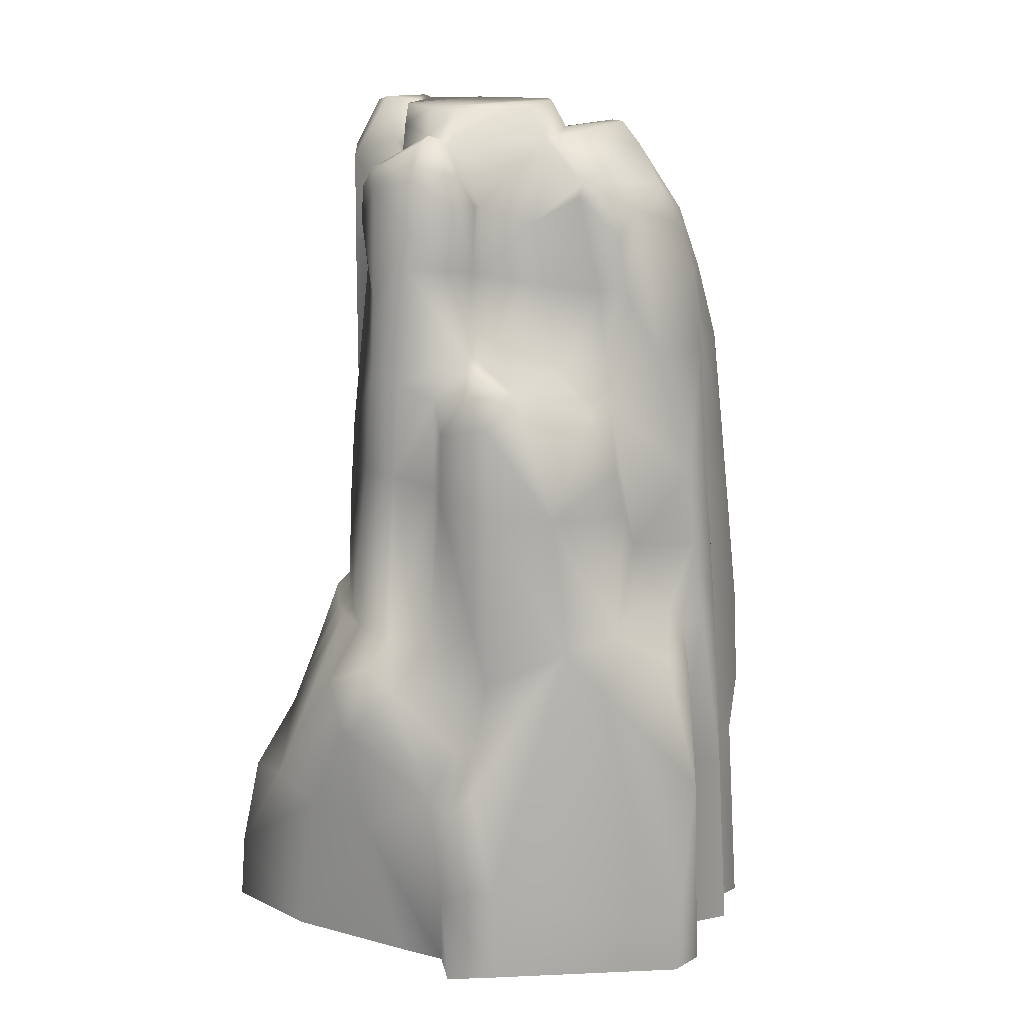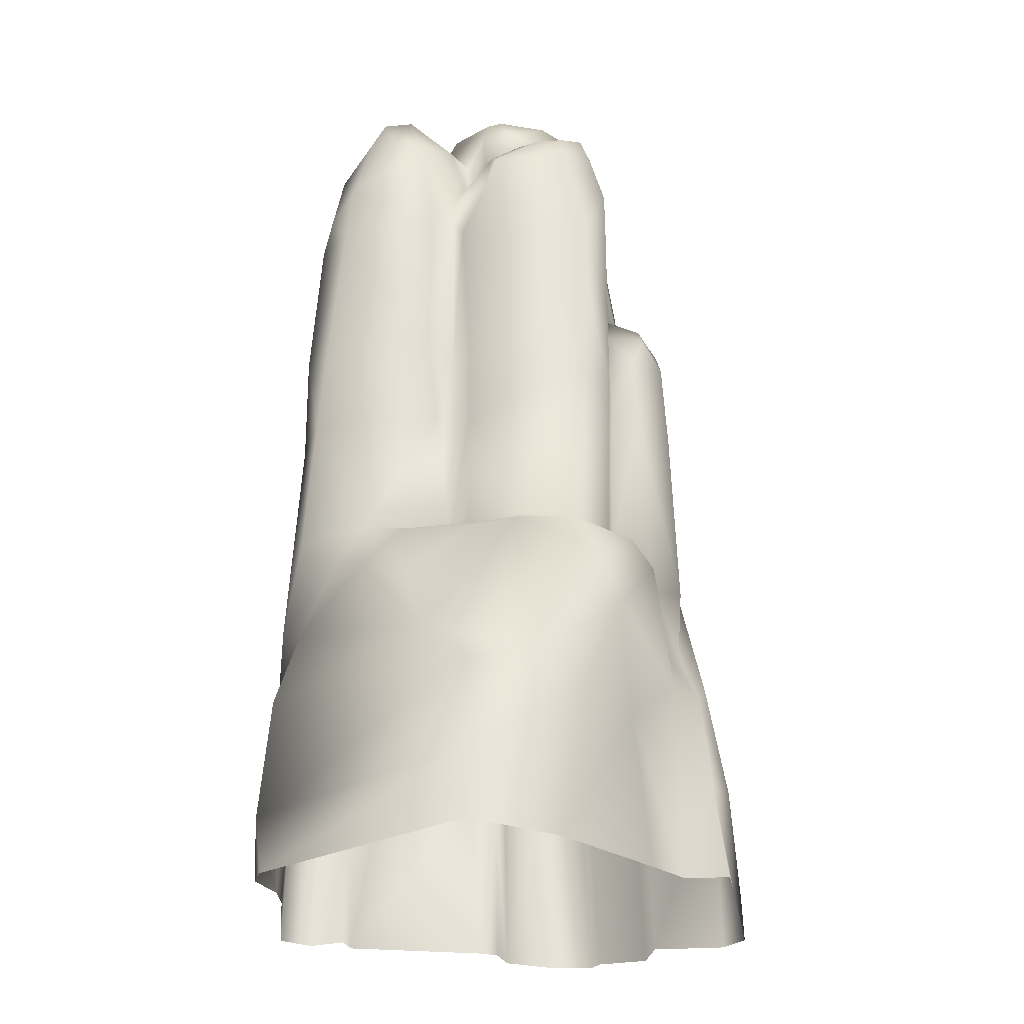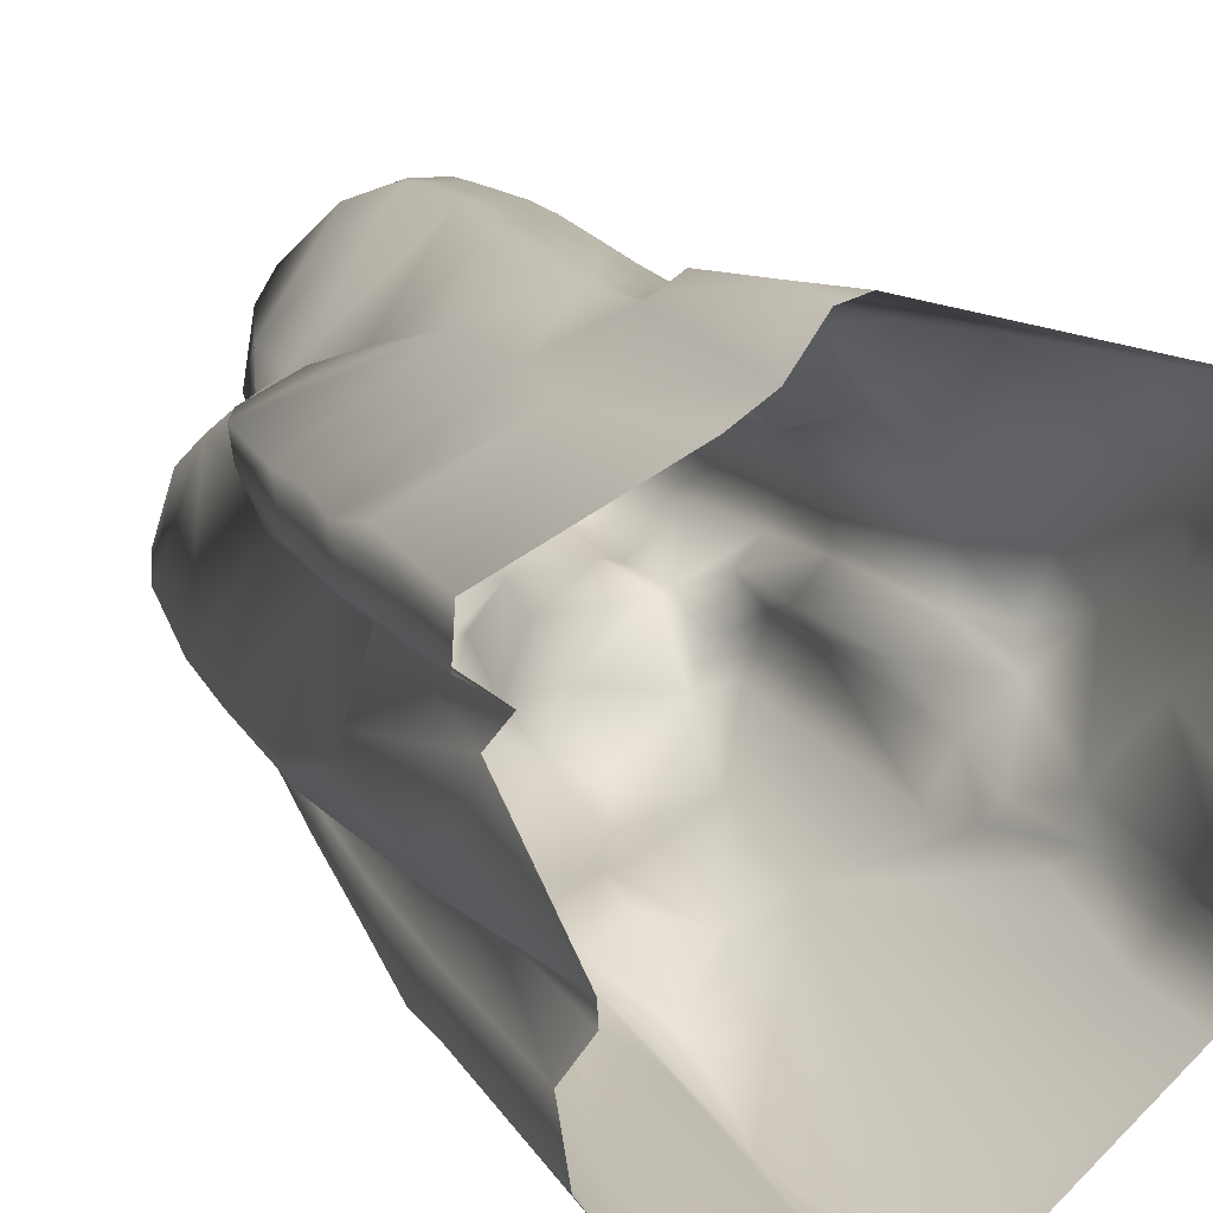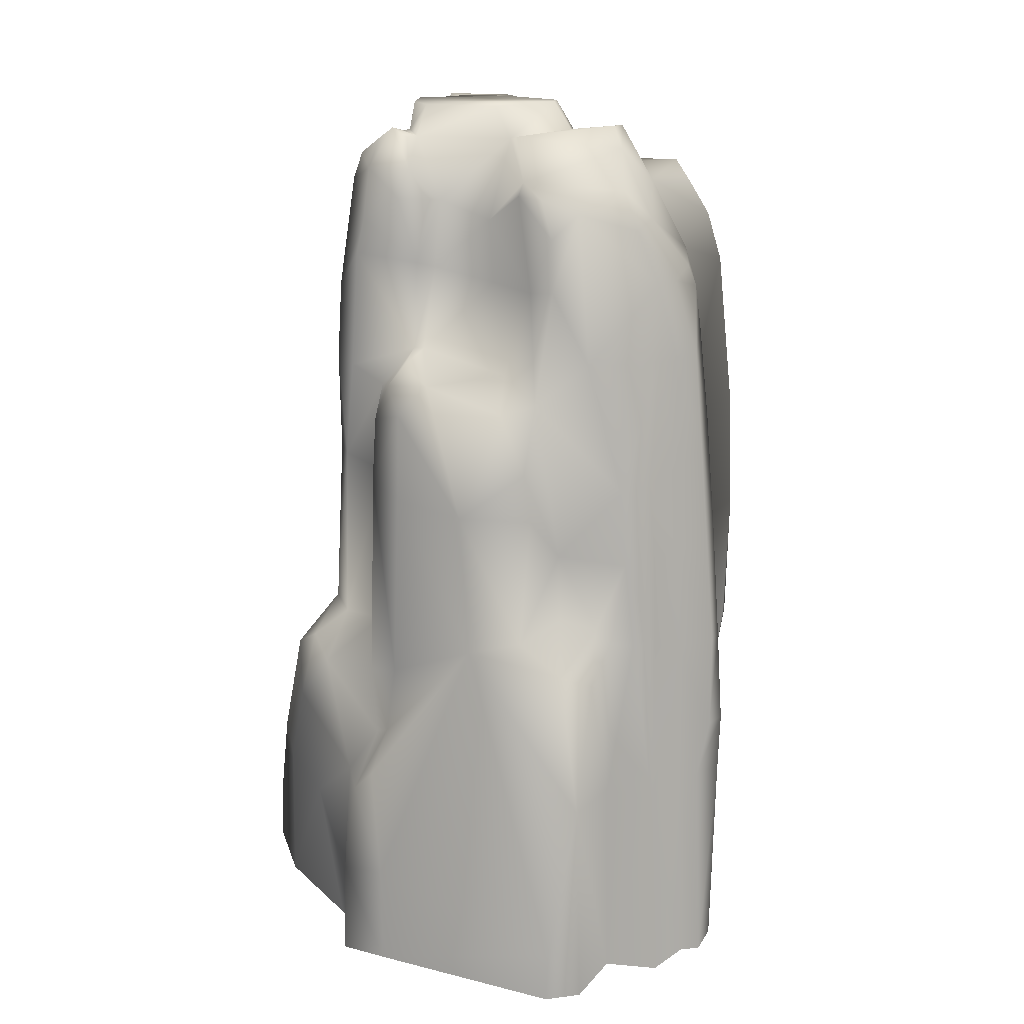
<metadata>
{"format":"obj","ext":"obj","renderer":"f3d","projection":"perspective","resolution":1024,"background":"white","views":[{"elev":17.1,"azim":132.7,"up":"+Y"},{"elev":-26.1,"azim":56.7,"up":"+Y"},{"elev":15.0,"azim":-19.7,"up":"+Z"},{"elev":15.9,"azim":165.2,"up":"+Y"}]}
</metadata>
<code>
o RockWall_Pillar_Retopo.002_Plane.020
v -0.1375 0.2259 1.299
v 1.186 0.713 0.9107
v -0.157 0.8528 1.23
v 0.8494 0.9891 0.9611
v -0.02098 1.189 1.163
v 0.3695 1.489 1.024
v 0.09618 1.581 1.042
v 0.6583 1.309 0.9595
v 0.542 1.641 0.8999
v 0.2329 1.761 0.957
v 1.286 0.2661 0.9391
v -0.02423 -0.08438 1.317
v 1.296 -0.09223 0.9706
v -0.284 0.868 1.139
v -0.2716 -0.09223 1.096
v -0.1397 -0.09223 1.286
v -0.1226 1.231 1.063
v -0.542 0.8016 0.9066
v -1.11 -0.09223 0.6404
v -0.4285 -0.09223 0.9888
v -0.4849 1.268 0.9247
v -0.2796 1.29 1.134
v -0.455 2.02 0.8829
v -0.2503 2.367 1.075
v -0.5225 2.312 0.7752
v -0.6507 2.574 0.6025
v -1.085 0.7571 0.628
v -1.122 -0.09223 0.4495
v -1.11 0.7861 0.3946
v -0.9576 -0.09223 0.3437
v -1.131 0.9717 0.5905
v -1.074 1.198 0.3436
v -1.107 1.282 0.6031
v -1.093 1.626 0.3824
v -1.105 1.676 0.5786
v -1.023 2.444 0.4127
v -1.054 2.402 0.5604
v -0.6561 2.383 0.7594
v -0.9976 2.531 0.5781
v -0.9848 2.587 0.4706
v -1.015 0.9359 0.3195
v -1.049 -0.09223 0.243
v -1.121 0.89 0.02814
v -0.9061 0.8062 -0.4355
v -0.7512 -0.09223 -0.4262
v -0.9832 1.061 0.2627
v -1.109 1.044 -0.09043
v -0.9606 1.602 0.2429
v -1.133 1.562 -0.2326
v -1.13 2.222 -0.2851
v -0.9382 2.378 0.1978
v -1.104 2.836 -0.2947
v -0.8521 3.569 0.2683
v -1.041 3.594 -0.2499
v -0.7676 2.532 0.6917
v -0.8131 2.625 0.4904
v -0.8842 2.608 0.3213
v 0.4523 1.728 0.5592
v 0.7191 1.678 0.6113
v 0.7654 1.637 0.6468
v 0.9186 1.675 0.4491
v 0.8883 1.714 0.3995
v 1.042 1.7 0.182
v 1.216 1.556 -0.05327
v 1.03 1.674 -0.03942
v 1.179 1.449 -0.2099
v 0.8694 1.663 -0.1818
v 0.9614 1.44 -0.3789
v 0.4595 2.399 0.6596
v 0.007771 2.394 1.14
v -0.162 2.864 1.123
v -0.6544 3.221 0.5307
v -0.1247 3.596 1.083
v -0.6099 3.815 0.5199
v -0.1925 4.181 0.935
v -0.5189 4.159 0.5882
v -0.07979 1.721 1.152
v 0.05381 2.817 1.122
v 0.4885 2.878 0.7399
v 0.1131 3.593 1.07
v -0.06571 3.774 1.068
v 0.4941 3.67 0.7291
v 0.1299 3.884 1.048
v 0.4296 4.126 0.7907
v 0.3212 4.176 0.8862
v 0.1543 4.262 0.9377
v -0.4037 4.278 0.7047
v -0.1406 4.413 0.8147
v 0.1633 4.404 0.8691
v 0.6931 2.3 0.6005
v 0.4386 2.348 0.5543
v 0.669 2.691 0.5883
v 0.4421 2.746 0.5542
v 0.557 3.55 0.5723
v 0.4308 3.692 0.5548
v 0.6691 3.836 0.4924
v 0.4183 3.864 0.526
v 0.6588 4.033 0.4522
v 0.4983 3.996 0.3705
v 0.3674 3.913 0.4049
v 0.3613 4.22 0.5324
v 0.2302 4.434 0.7352
v 0.1675 4.363 0.4358
v 0.1631 4.423 0.5654
v 1.298 0.7847 0.5933
v 1.298 -0.09223 0.4565
v 1.309 0.6992 0.3054
v 1.28 1.165 0.07621
v 1.264 1.437 0.1937
v 0.9517 1.107 -0.4559
v 1.099 0.8207 -0.5372
v 0.9179 1.149 -0.5568
v 1.024 0.9318 -0.6313
v 0.5381 1.664 -0.8722
v 1.095 0.8751 -0.3774
v 1.054 -0.09223 -0.4287
v 1.164 0.3595 -0.5429
v 1.212 0.6064 -0.02539
v 1.124 -0.09223 -0.189
v 0.927 2.49 -0.3282
v 0.8501 2.512 -0.2111
v 0.9052 2.826 -0.3185
v 0.8391 2.987 -0.2057
v 0.8819 1.51 -0.6123
v 1.011 0.4089 -0.7676
v 1.185 -0.09223 -0.6054
v 1.007 -0.09223 -0.7735
v 0.2568 0.1538 -1.443
v 0.8481 2.44 -0.5965
v 0.5626 2.375 -0.7919
v 0.8343 2.887 -0.5732
v 0.2944 1.735 -1.007
v 0.2369 2.39 -0.9934
v 0.2625 2.63 -0.9618
v 0.3649 2.934 -0.8667
v 0.8575 3.024 -0.4326
v 0.7003 3.056 -0.6472
v 0.7733 3.135 -0.4683
v 0.6874 3.196 -0.3126
v 1.017 2.587 -0.07719
v 1.006 2.582 0.1411
v 1.028 3.099 0.06222
v 0.9817 3.078 -0.1043
v 1.006 3.498 0.05799
v 0.9144 3.859 -0.1455
v 0.9062 4.043 0.1492
v 0.8691 4.116 -0.08386
v 0.8686 4.182 0.1008
v 0.7012 4.019 0.4407
v 0.8272 4.147 0.2357
v 0.9493 3.683 -0.1255
v 0.6705 3.647 -0.325
v 0.7547 3.978 -0.2634
v 0.5657 3.618 -0.2901
v 0.6084 3.97 -0.2856
v 0.5278 3.963 -0.2509
v 0.6924 4.128 -0.2525
v 0.8086 4.27 -0.06577
v 0.7002 4.154 0.2963
v 0.5656 4.097 0.2914
v 0.6237 4.304 0.02244
v 0.6599 4.299 0.02163
v 0.6198 4.281 -0.1387
v 0.7416 4.326 -0.09442
v 0.6818 4.283 -0.1699
v 0.5638 4.442 -0.1117
v 0.5897 4.447 0.04831
v 0.4473 4.288 0.3705
v 0.5635 4.344 0.2563
v 0.4523 4.44 0.342
v 0.5102 4.447 0.2864
v 0.3326 4.18 0.4024
v 0.2022 4.448 0.4035
v 0.2695 -0.09223 -1.445
v 0.06485 2.175 -0.929
v 0.1689 2.959 -0.8325
v 0.6383 3.191 -0.3202
v 0.2984 3.554 -0.4718
v 0.2667 3.077 -0.5813
v 0.1733 3.535 -0.7565
v 0.3015 3.868 -0.4126
v 0.1826 4.084 -0.647
v 0.183 4.281 -0.3944
v 0.2457 4.443 -0.3366
v -0.1169 4.447 -0.162
v -0.2024 4.303 -0.19
v -0.1453 4.452 -0.1106
v 0.1588 4.295 -0.442
v -0.3595 4.339 -0.4533
v 0.1357 1.613 -1.222
v 0.06308 1.83 -0.9467
v -0.1084 1.797 -1.043
v -0.02441 1.557 -1.244
v -0.1777 1.717 -1.076
v 0.09788 0.9326 -1.412
v 0.08539 -0.09223 -1.446
v -0.1555 -0.09223 -1.162
v -0.1598 0.9163 -1.117
v -0.3767 0.8645 -1.215
v -0.6011 -0.09223 -1.111
v -0.5938 0.9013 -1.04
v -0.6984 -0.09223 -1.119
v -0.6894 0.9163 -1.046
v -0.8657 0.8808 -0.8935
v -0.8646 -0.09223 -0.6569
v -0.8816 0.8834 -0.6517
v -0.7603 0.761 -0.5103
v -1.076 1.566 -0.3579
v -0.7738 1.503 -0.4969
v -0.8833 1.57 -0.6333
v -0.7848 2.115 -0.4963
v -0.8668 2.146 -0.5994
v -0.7796 2.728 -0.4633
v -0.8685 2.778 -0.5834
v -0.8327 3.275 -0.5318
v -0.7349 3.697 -0.3877
v -0.8727 1.176 -0.9048
v -0.7607 1.198 -1.03
v -0.8875 1.608 -0.7869
v -0.7752 1.671 -0.9926
v -0.8777 2.181 -0.6997
v -0.7494 2.183 -0.9458
v -0.7233 2.695 -0.8977
v -0.6985 3.192 -0.8482
v -0.75 3.524 -0.6737
v -0.7367 3.707 -0.5411
v -0.5919 3.576 -0.8064
v -0.7079 3.63 -0.6713
v -0.2854 1.718 -1.132
v -0.408 1.712 -1.123
v -0.5988 1.618 -0.9749
v -0.5907 2.161 -0.9331
v -0.4128 2.171 -1.072
v -0.3903 2.558 -1.044
v -0.5876 2.605 -0.8972
v -0.4696 3.177 -0.9302
v -0.5978 3.165 -0.8422
v -0.4796 3.567 -0.8658
v -0.2494 2.146 -1.091
v -0.2318 2.533 -1.059
v -0.08203 3.18 -0.9512
v 0.08233 3.543 -0.8485
v -0.06074 3.934 -0.819
v 0.07702 3.809 -0.8045
v 0.2047 4.014 -0.6377
v 0.1098 4.001 -0.7369
v -0.375 3.841 -0.822
v -0.2193 3.966 -0.8065
v -0.4697 3.895 -0.7669
v -0.3249 4.037 -0.7442
v -0.3694 4.233 -0.5601
v -0.6172 4.04 -0.3258
v -0.45 4.33 -0.3073
v -0.5328 4.127 -0.2097
v -0.3809 4.304 -0.1651
v -0.4483 4.131 -0.1275
v -0.2439 4.132 -0.0479
v -0.2434 4.292 -0.1072
v -0.2137 4.231 0.01483
v -0.9736 3.839 -0.2257
v -0.8088 3.295 0.4128
v -1.008 3.741 -0.1606
v -0.8978 3.828 0.1058
v -0.8794 4.047 -0.05699
v -0.8754 4.007 -0.2042
v -0.824 4.12 -0.114
v -0.6057 3.79 0.191
v -0.8199 4.054 -0.009043
v -0.5424 3.934 0.108
v -0.6755 4.122 -0.03643
v -0.52 4.123 -0.01601
v -0.2036 4.062 0.07385
v -0.6064 4.01 0.3098
v -0.6749 3.552 0.3343
v -0.03095 4.235 0.2917
v 0.03106 4.451 0.2189
v -0.393 -0.09223 -1.274
v -0.8177 -0.09223 -0.9528
v -0.7459 -0.09223 -0.5162
f 1 2 3
f 3 4 5
f 4 6 5
f 6 7 5
f 6 8 9
f 6 9 10
f 11 12 13
f 1 14 15
f 1 15 16
f 1 16 12
f 5 7 17
f 3 17 14
f 18 19 20
f 15 18 20
f 14 21 18
f 22 23 21
f 23 24 25
f 24 26 25
f 27 28 19
f 29 30 28
f 31 32 29
f 33 34 32
f 35 36 34
f 31 21 33
f 29 27 31
f 27 18 31
f 35 21 23
f 37 23 38
f 36 39 40
f 38 23 25
f 30 41 42
f 42 41 43
f 42 44 45
f 29 32 41
f 43 46 47
f 47 48 49
f 48 50 49
f 32 46 41
f 48 32 34
f 51 34 36
f 51 52 50
f 52 53 54
f 38 26 55
f 55 37 38
f 39 56 40
f 40 56 57
f 56 55 26
f 57 36 40
f 9 58 10
f 59 9 60
f 59 61 62
f 61 63 62
f 63 64 65
f 65 66 67
f 67 66 68
f 10 69 70
f 71 72 26
f 73 74 72
f 75 76 74
f 14 17 22
f 22 7 77
f 7 10 77
f 70 77 10
f 78 69 79
f 79 80 78
f 24 77 70
f 71 70 78
f 71 80 73
f 80 81 73
f 73 81 75
f 82 83 80
f 83 84 85
f 85 86 83
f 75 83 86
f 87 75 88
f 88 86 89
f 58 90 91
f 91 92 93
f 93 94 95
f 58 91 69
f 69 93 79
f 79 95 82
f 95 96 97
f 96 98 97
f 82 97 84
f 97 99 100
f 100 101 97
f 97 101 84
f 101 102 84
f 102 85 84
f 101 103 104
f 102 101 104
f 88 89 102
f 102 104 88
f 88 103 87
f 4 2 105
f 2 11 105
f 11 13 106
f 11 107 105
f 105 108 109
f 64 109 108
f 66 64 108
f 60 8 4
f 61 4 105
f 61 105 109
f 66 110 68
f 110 111 112
f 112 111 113
f 112 113 114
f 115 116 117
f 118 108 107
f 118 106 119
f 115 108 118
f 116 118 119
f 67 120 121
f 121 122 123
f 68 112 124
f 112 114 124
f 111 125 113
f 117 116 126
f 117 127 125
f 127 128 125
f 114 129 124
f 130 131 129
f 130 132 133
f 120 124 129
f 130 134 135
f 120 131 122
f 122 131 136
f 123 122 136
f 136 137 138
f 139 136 138
f 63 140 141
f 140 142 141
f 143 144 142
f 144 145 146
f 146 147 148
f 59 62 90
f 63 141 62
f 90 62 141
f 92 141 142
f 94 142 144
f 96 144 146
f 149 146 150
f 65 121 140
f 140 123 143
f 143 139 151
f 151 152 145
f 152 153 145
f 139 154 152
f 153 152 155
f 156 152 154
f 153 155 157
f 147 153 157
f 148 147 158
f 146 148 150
f 159 149 150
f 98 160 99
f 159 161 160
f 148 159 150
f 158 162 148
f 162 163 161
f 163 164 165
f 162 158 164
f 164 147 157
f 164 157 165
f 163 165 157
f 161 166 167
f 160 168 99
f 169 170 168
f 161 169 160
f 169 167 171
f 172 99 168
f 172 170 103
f 103 170 173
f 128 127 174
f 132 175 133
f 134 175 176
f 135 134 176
f 177 178 154
f 179 180 178
f 180 181 178
f 181 182 183
f 154 181 156
f 156 183 163
f 163 184 166
f 183 185 184
f 186 187 185
f 186 188 189
f 183 182 188
f 177 138 137
f 179 137 135
f 179 135 176
f 114 125 128
f 132 114 190
f 191 190 192
f 192 193 194
f 193 190 195
f 128 174 196
f 128 196 195
f 195 114 128
f 195 197 198
f 193 198 194
f 197 199 198
f 199 200 201
f 201 202 203
f 202 204 203
f 204 205 206
f 205 207 206
f 207 45 44
f 49 50 208
f 43 47 44
f 47 208 44
f 206 209 210
f 210 211 212
f 212 213 214
f 214 213 215
f 215 213 216
f 209 44 208
f 211 208 50
f 213 50 52
f 213 54 216
f 203 217 218
f 218 219 220
f 220 221 222
f 221 223 222
f 204 206 217
f 217 210 219
f 219 212 221
f 221 212 214
f 224 214 215
f 224 215 225
f 225 216 226
f 224 225 227
f 228 227 225
f 229 199 230
f 199 231 230
f 230 232 233
f 232 234 233
f 235 236 234
f 237 238 236
f 201 203 218
f 231 218 220
f 232 220 222
f 235 222 223
f 237 223 224
f 237 224 227
f 198 229 194
f 194 229 239
f 175 192 239
f 194 239 192
f 240 175 239
f 176 240 241
f 176 241 242
f 180 176 242
f 243 242 241
f 180 244 245
f 245 246 182
f 243 246 244
f 239 230 233
f 240 233 234
f 240 236 241
f 241 238 243
f 243 247 248
f 247 227 249
f 226 228 225
f 227 228 249
f 247 250 248
f 250 249 251
f 243 250 246
f 182 250 251
f 188 251 189
f 226 216 252
f 249 226 252
f 251 252 253
f 251 253 189
f 253 254 255
f 255 254 256
f 255 257 258
f 258 186 255
f 253 186 189
f 257 259 258
f 260 216 54
f 57 261 53
f 260 54 262
f 54 263 262
f 260 263 264
f 264 265 260
f 265 264 266
f 260 265 252
f 252 266 254
f 53 267 263
f 264 263 268
f 263 269 268
f 266 264 268
f 266 268 270
f 254 271 256
f 270 254 266
f 269 270 268
f 269 272 271
f 257 271 272
f 76 273 74
f 56 72 261
f 261 274 53
f 72 74 274
f 267 74 273
f 269 267 273
f 259 272 275
f 87 103 275
f 76 275 272
f 273 272 269
f 276 103 173
f 258 259 187
f 259 276 187
f 167 184 185
f 167 187 171
f 171 276 170
f 170 276 173
f 111 115 117
f 1 11 2
f 3 2 4
f 4 8 6
f 6 10 7
f 11 1 12
f 1 3 14
f 3 5 17
f 18 27 19
f 15 14 18
f 14 22 21
f 22 24 23
f 24 71 26
f 27 29 28
f 29 41 30
f 31 33 32
f 33 35 34
f 35 37 36
f 31 18 21
f 35 33 21
f 37 35 23
f 36 37 39
f 42 43 44
f 43 41 46
f 47 46 48
f 48 51 50
f 48 46 32
f 51 48 34
f 51 57 52
f 52 57 53
f 38 25 26
f 55 39 37
f 39 55 56
f 57 51 36
f 9 59 58
f 59 60 61
f 61 109 63
f 63 109 64
f 65 64 66
f 10 58 69
f 71 73 72
f 73 75 74
f 75 87 76
f 22 17 7
f 78 70 69
f 79 82 80
f 24 22 77
f 71 24 70
f 71 78 80
f 80 83 81
f 83 82 84
f 85 89 86
f 75 81 83
f 88 75 86
f 58 59 90
f 91 90 92
f 93 92 94
f 69 91 93
f 79 93 95
f 95 94 96
f 96 149 98
f 82 95 97
f 97 98 99
f 100 172 101
f 102 89 85
f 101 172 103
f 88 104 103
f 11 106 107
f 105 107 108
f 60 9 8
f 61 60 4
f 66 115 110
f 110 115 111
f 118 107 106
f 115 66 108
f 116 115 118
f 67 68 120
f 121 120 122
f 68 110 112
f 111 117 125
f 117 126 127
f 114 130 129
f 130 137 131
f 130 114 132
f 120 68 124
f 135 137 130
f 130 133 134
f 120 129 131
f 136 131 137
f 139 123 136
f 63 65 140
f 140 143 142
f 143 151 144
f 144 151 145
f 146 145 147
f 92 90 141
f 94 92 142
f 96 94 144
f 149 96 146
f 65 67 121
f 140 121 123
f 143 123 139
f 151 139 152
f 139 177 154
f 156 155 152
f 147 145 153
f 159 98 149
f 98 159 160
f 159 162 161
f 148 162 159
f 162 164 163
f 164 158 147
f 155 156 157
f 156 163 157
f 161 163 166
f 160 169 168
f 169 171 170
f 161 167 169
f 172 100 99
f 172 168 170
f 132 191 175
f 134 133 175
f 177 179 178
f 179 176 180
f 180 245 181
f 181 245 182
f 154 178 181
f 156 181 183
f 163 183 184
f 183 186 185
f 186 258 187
f 186 183 188
f 177 139 138
f 179 177 137
f 114 113 125
f 191 132 190
f 192 190 193
f 195 190 114
f 195 196 197
f 193 195 198
f 197 277 199
f 199 277 200
f 201 200 202
f 202 278 204
f 204 278 205
f 205 279 207
f 207 279 45
f 47 49 208
f 206 207 209
f 210 209 211
f 212 211 213
f 209 207 44
f 211 209 208
f 213 211 50
f 213 52 54
f 203 204 217
f 218 217 219
f 220 219 221
f 221 214 223
f 217 206 210
f 219 210 212
f 224 223 214
f 225 215 216
f 199 201 231
f 230 231 232
f 232 235 234
f 235 237 236
f 237 227 238
f 231 201 218
f 232 231 220
f 235 232 222
f 237 235 223
f 198 199 229
f 175 191 192
f 176 175 240
f 243 244 242
f 180 242 244
f 245 244 246
f 239 229 230
f 240 239 233
f 240 234 236
f 241 236 238
f 243 238 247
f 247 238 227
f 247 249 250
f 243 248 250
f 182 246 250
f 188 182 251
f 249 228 226
f 251 249 252
f 253 252 254
f 255 256 257
f 253 255 186
f 257 272 259
f 260 252 216
f 57 56 261
f 54 53 263
f 260 262 263
f 252 265 266
f 53 274 267
f 263 267 269
f 254 270 271
f 269 271 270
f 257 256 271
f 56 26 72
f 261 72 274
f 267 274 74
f 76 87 275
f 273 76 272
f 276 275 103
f 259 275 276
f 167 166 184
f 167 185 187
f 171 187 276

</code>
